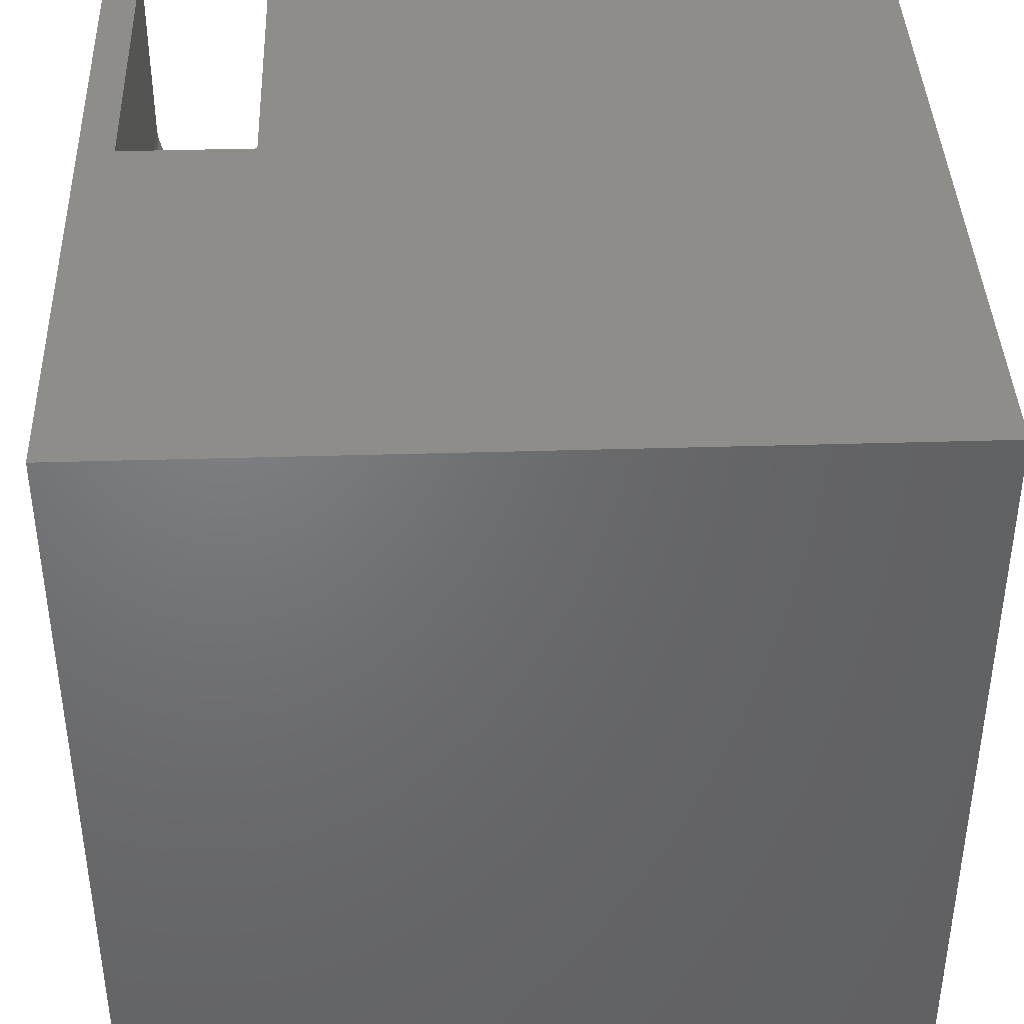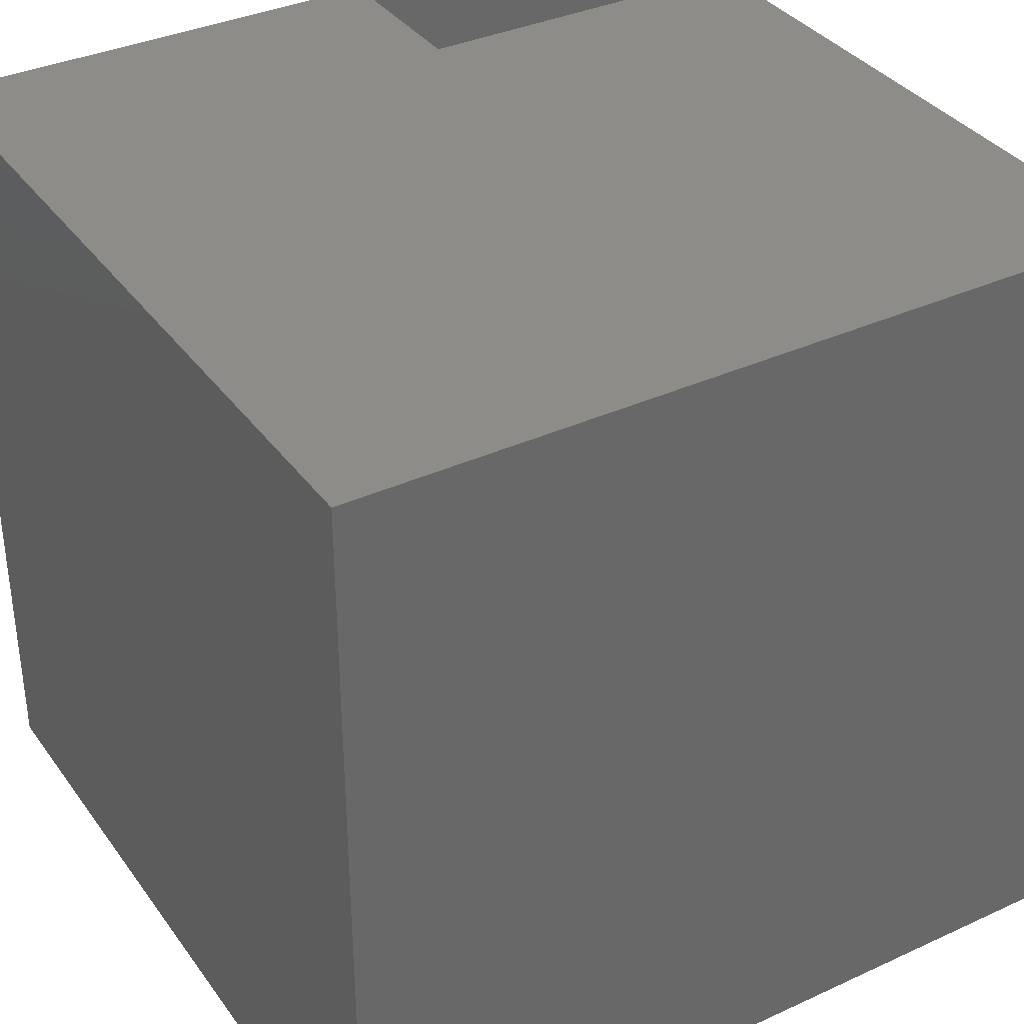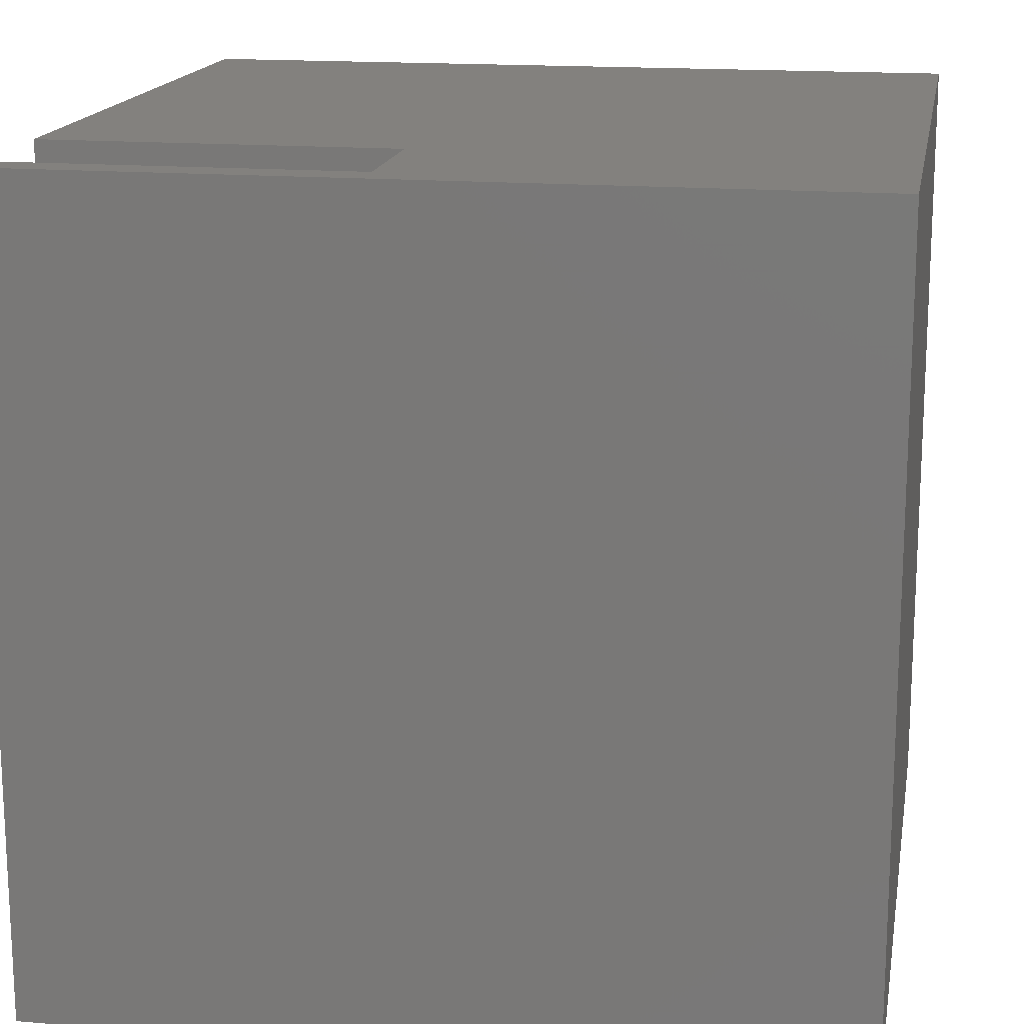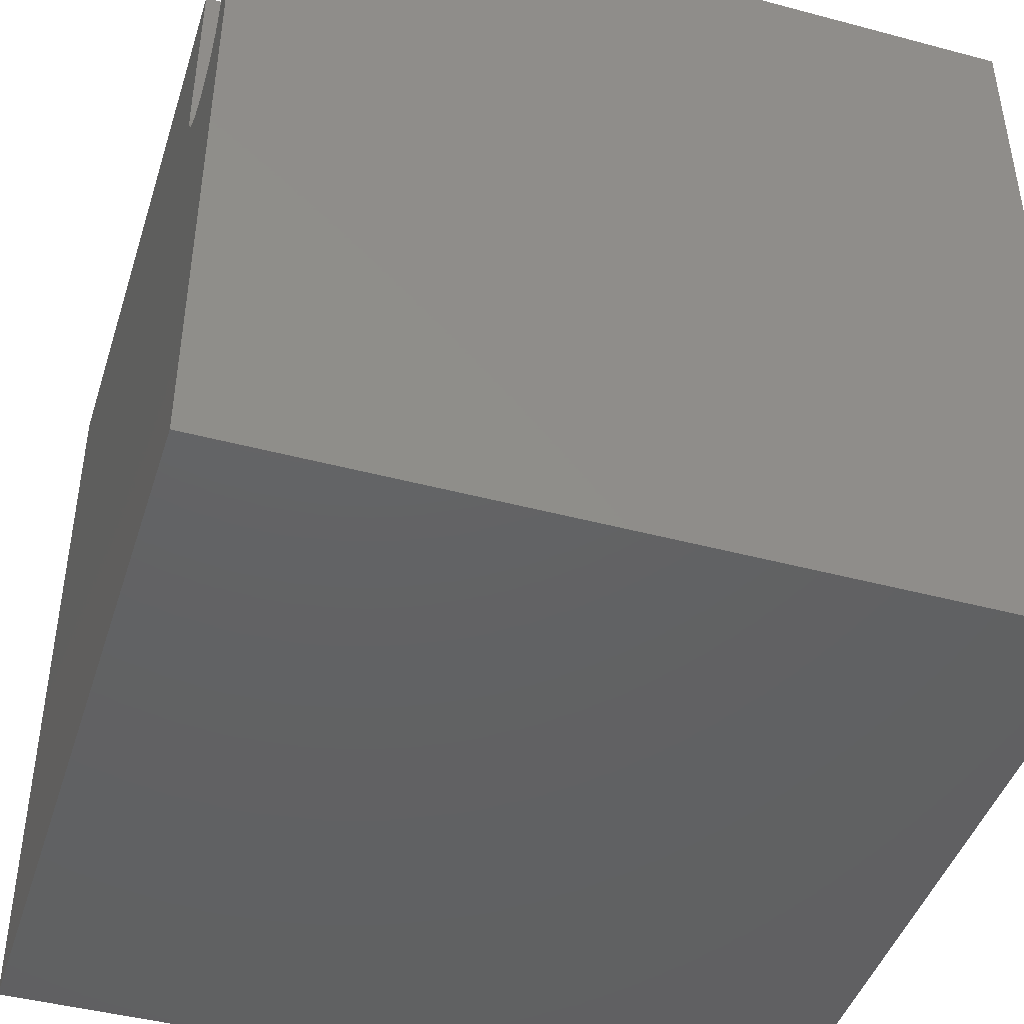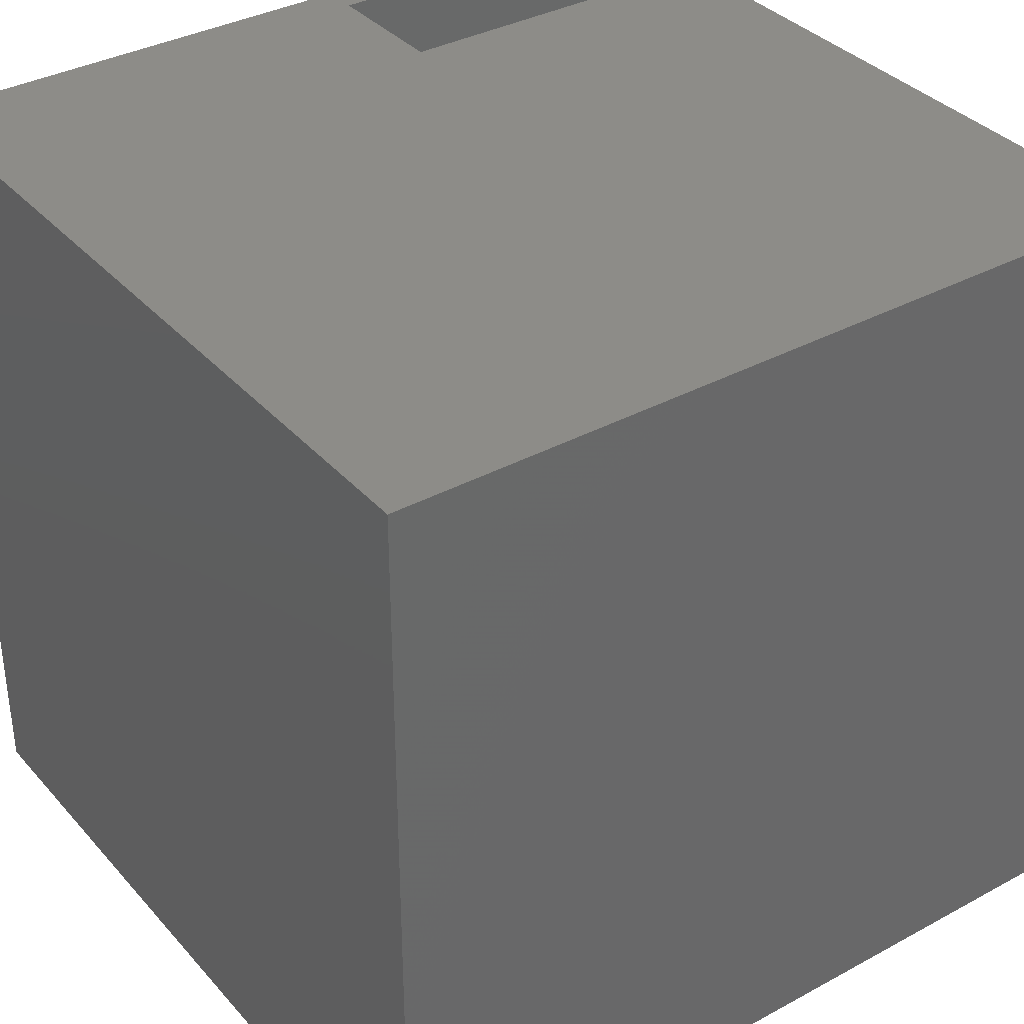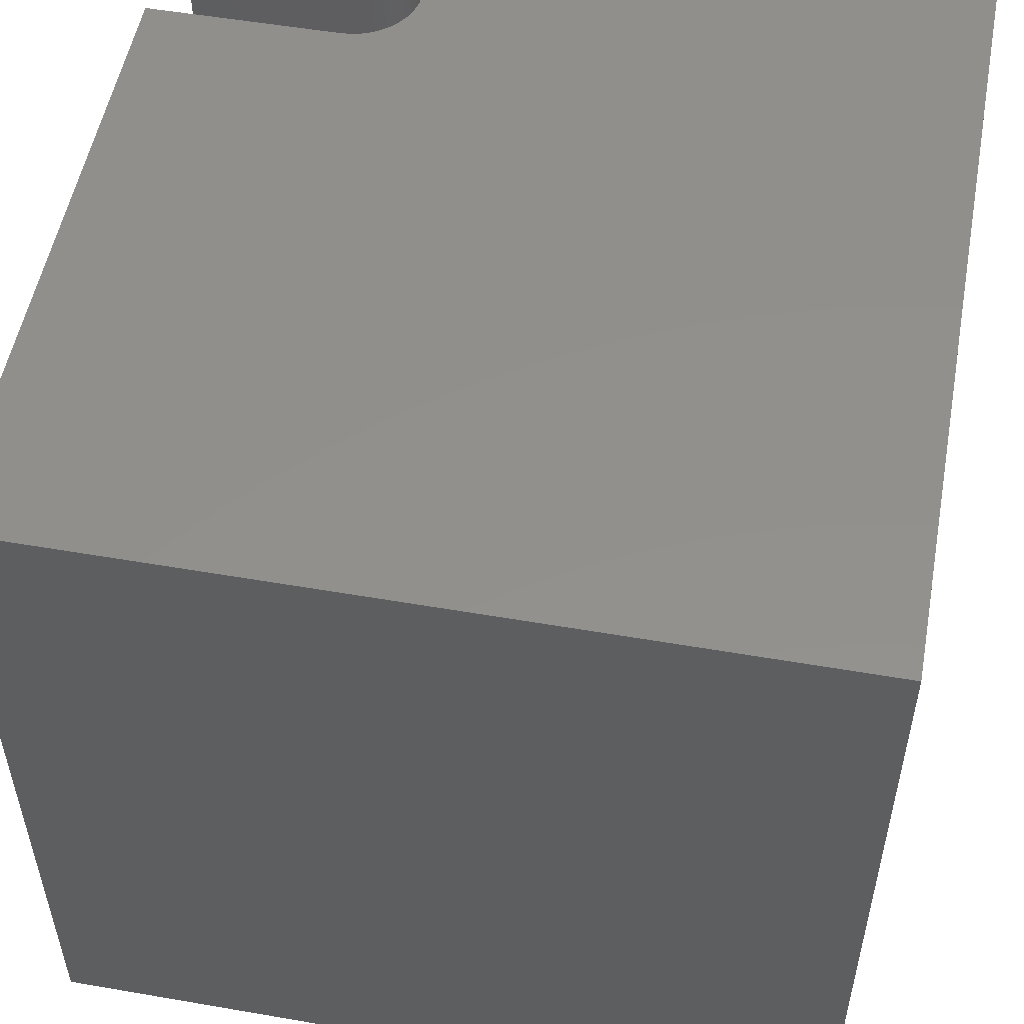
<metadata>
{"format":"stl","ext":"stl","renderer":"f3d","projection":"perspective","resolution":1024,"background":"white","views":[{"elev":40.1,"azim":177.9,"up":"+Y"},{"elev":35.8,"azim":-121.1,"up":"+Y"},{"elev":16.3,"azim":99.9,"up":"+Y"},{"elev":-44.3,"azim":72.7,"up":"+Y"},{"elev":35.8,"azim":-125.5,"up":"+Y"},{"elev":53.1,"azim":-79.5,"up":"+Z"}]}
</metadata>
<code>
# stl→obj: 50 verts, 96 faces
v 0 10 10
v 0 10 0
v 0 0 10
v 0 0 0
v 7.922 7.606 10
v 7.922 10 10
v 8.032 7.195 10
v 7.971 7.325 10
v 7.934 7.464 10
v 8.333 6.894 10
v 8.215 6.976 10
v 8.114 7.078 10
v 9.554 7.464 10
v 9.516 7.325 10
v 10 0 10
v 9.456 7.195 10
v 9.374 7.078 10
v 9.272 6.976 10
v 9.566 7.606 10
v 10 10 10
v 9.566 10 10
v 9.155 6.894 10
v 9.025 6.834 10
v 8.887 6.797 10
v 8.744 6.784 10
v 8.601 6.797 10
v 8.463 6.834 10
v 10 10 0
v 10 0 0
v 9.566 10 5.698
v 7.922 10 5.698
v 9.566 7.606 5.698
v 7.922 7.606 5.698
v 7.934 7.464 5.698
v 7.971 7.325 5.698
v 8.032 7.195 5.698
v 8.114 7.078 5.698
v 8.215 6.976 5.698
v 9.554 7.464 5.698
v 8.463 6.834 5.698
v 8.601 6.797 5.698
v 8.744 6.784 5.698
v 9.374 7.078 5.698
v 9.456 7.195 5.698
v 9.516 7.325 5.698
v 8.887 6.797 5.698
v 9.025 6.834 5.698
v 9.155 6.894 5.698
v 8.333 6.894 5.698
v 9.272 6.976 5.698
f 1 2 3
f 3 2 4
f 5 6 1
f 7 8 3
f 3 8 1
f 1 8 9
f 1 9 5
f 10 11 3
f 3 11 12
f 3 12 7
f 13 14 15
f 14 16 15
f 15 16 17
f 15 17 18
f 13 15 19
f 19 15 20
f 19 20 21
f 18 22 15
f 15 22 23
f 15 23 24
f 24 25 15
f 15 25 26
f 15 26 3
f 3 26 27
f 3 27 10
f 28 20 29
f 29 20 15
f 2 28 4
f 4 28 29
f 21 20 30
f 30 20 28
f 30 28 31
f 31 28 2
f 31 2 6
f 6 2 1
f 29 15 4
f 4 15 3
f 30 31 32
f 32 31 33
f 33 34 32
f 32 34 35
f 32 35 36
f 36 37 32
f 32 37 38
f 32 38 39
f 40 41 42
f 43 44 38
f 38 44 45
f 38 45 39
f 42 46 40
f 40 46 47
f 40 47 48
f 38 49 43
f 43 49 40
f 43 40 50
f 50 40 48
f 30 32 21
f 21 32 19
f 33 5 9
f 33 9 34
f 34 9 8
f 34 8 35
f 35 8 7
f 35 7 36
f 36 7 12
f 36 12 37
f 37 12 11
f 37 11 38
f 38 11 10
f 38 10 49
f 49 10 27
f 49 27 40
f 40 27 26
f 40 26 41
f 41 26 25
f 41 25 42
f 42 25 24
f 42 24 46
f 46 24 23
f 46 23 47
f 47 23 22
f 47 22 48
f 48 22 18
f 48 18 50
f 50 18 17
f 50 17 43
f 43 17 16
f 43 16 44
f 44 16 14
f 44 14 45
f 45 14 13
f 45 13 39
f 39 13 19
f 39 19 32
f 33 31 5
f 5 31 6

</code>
